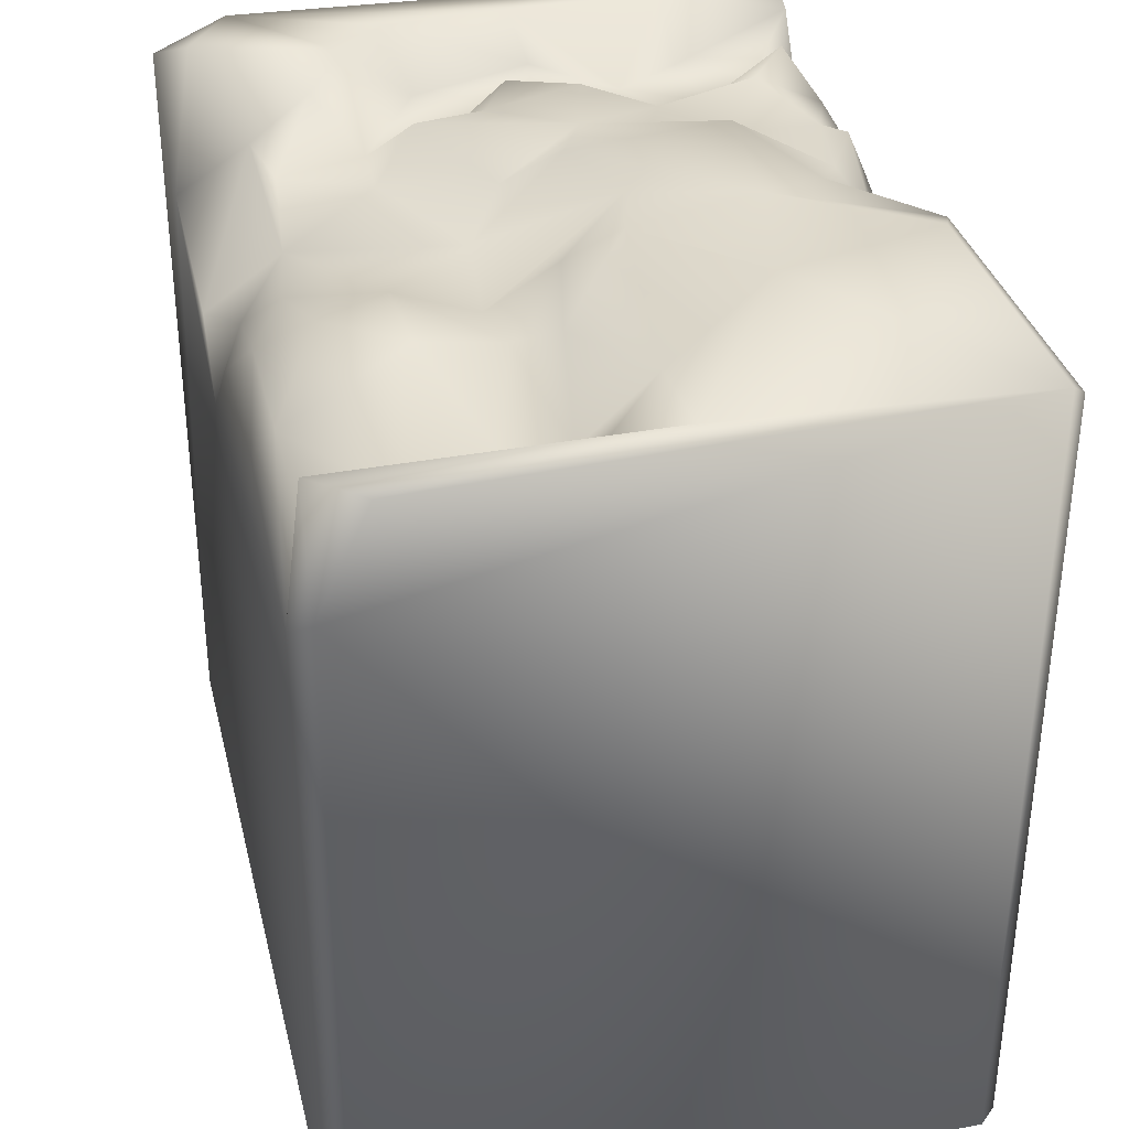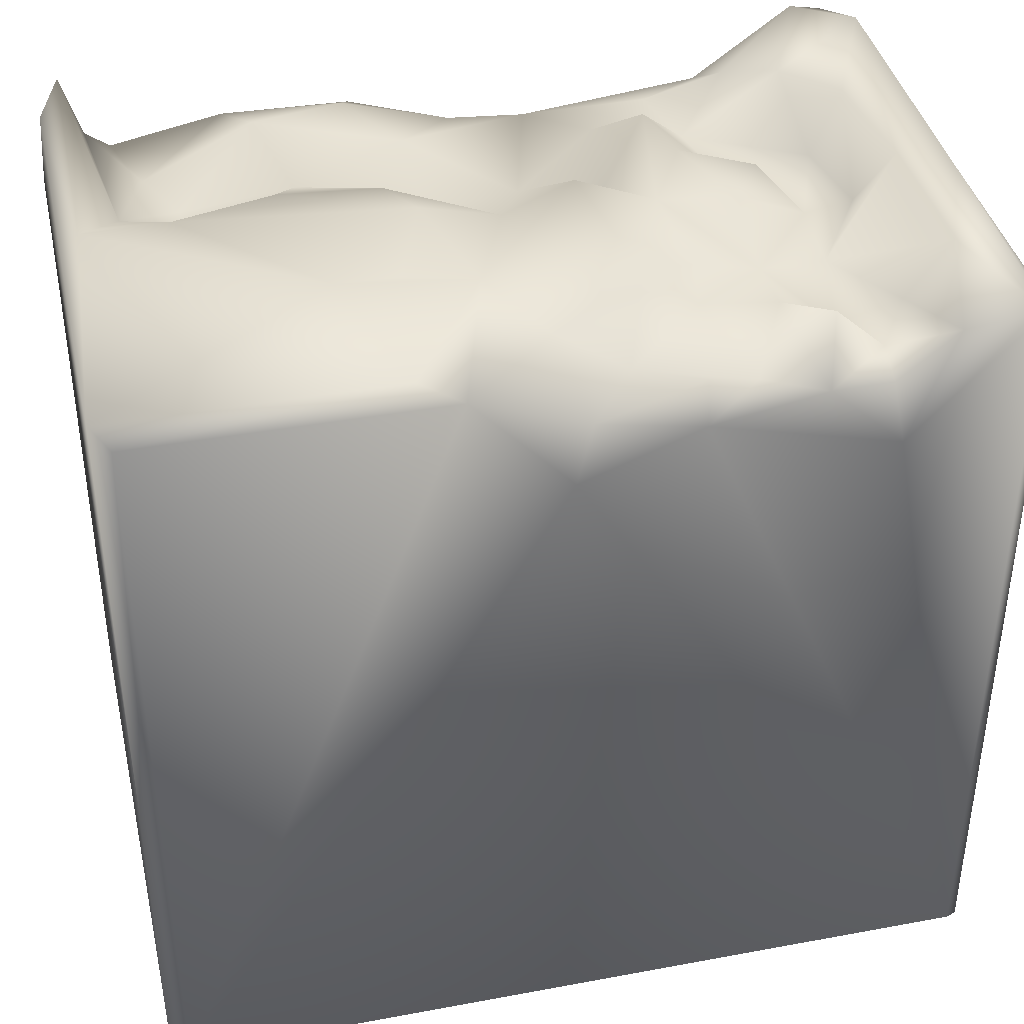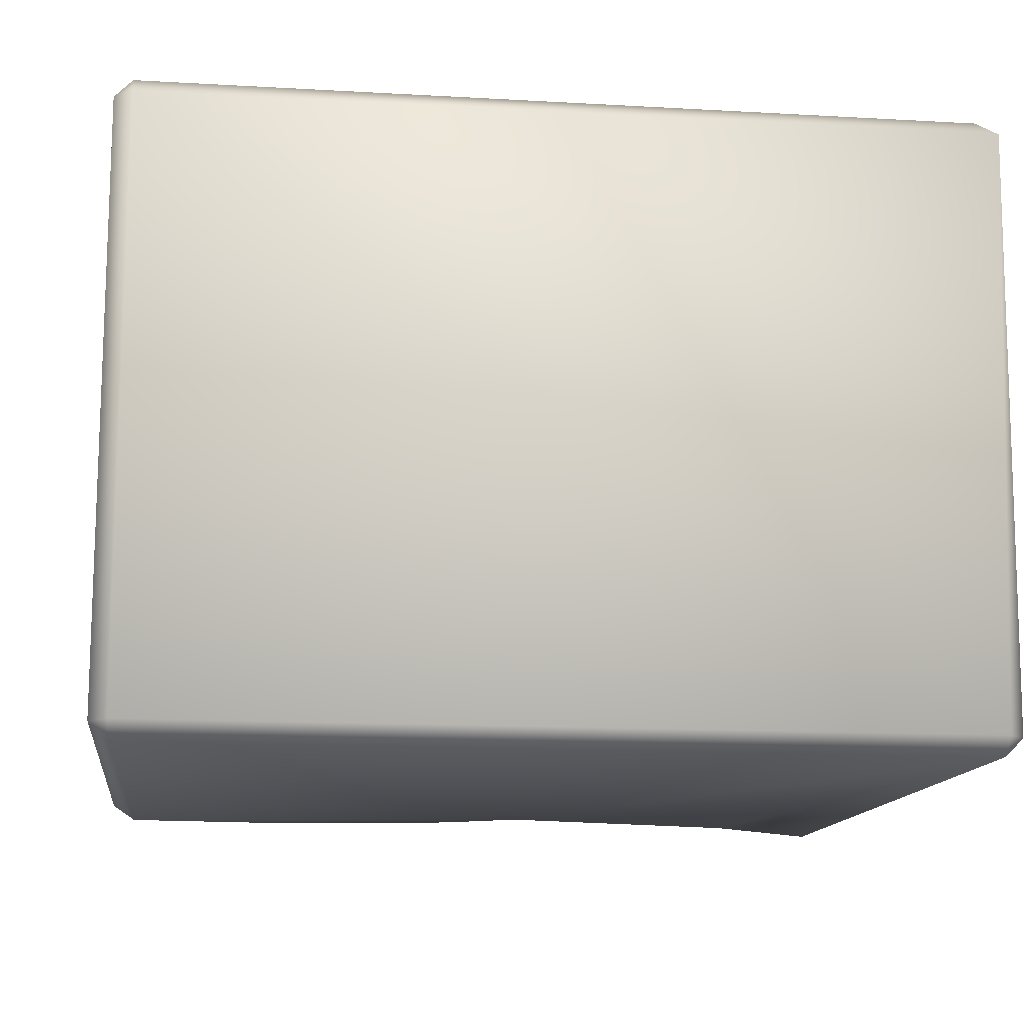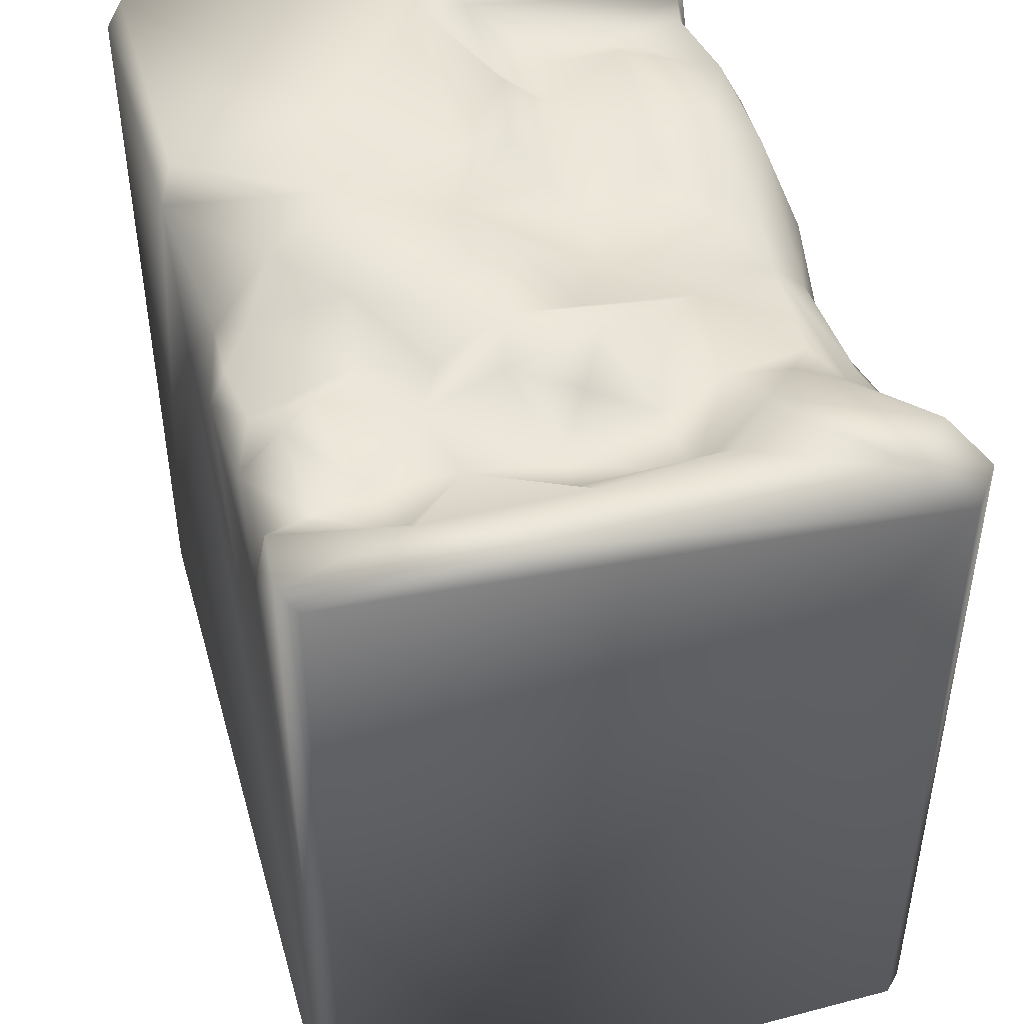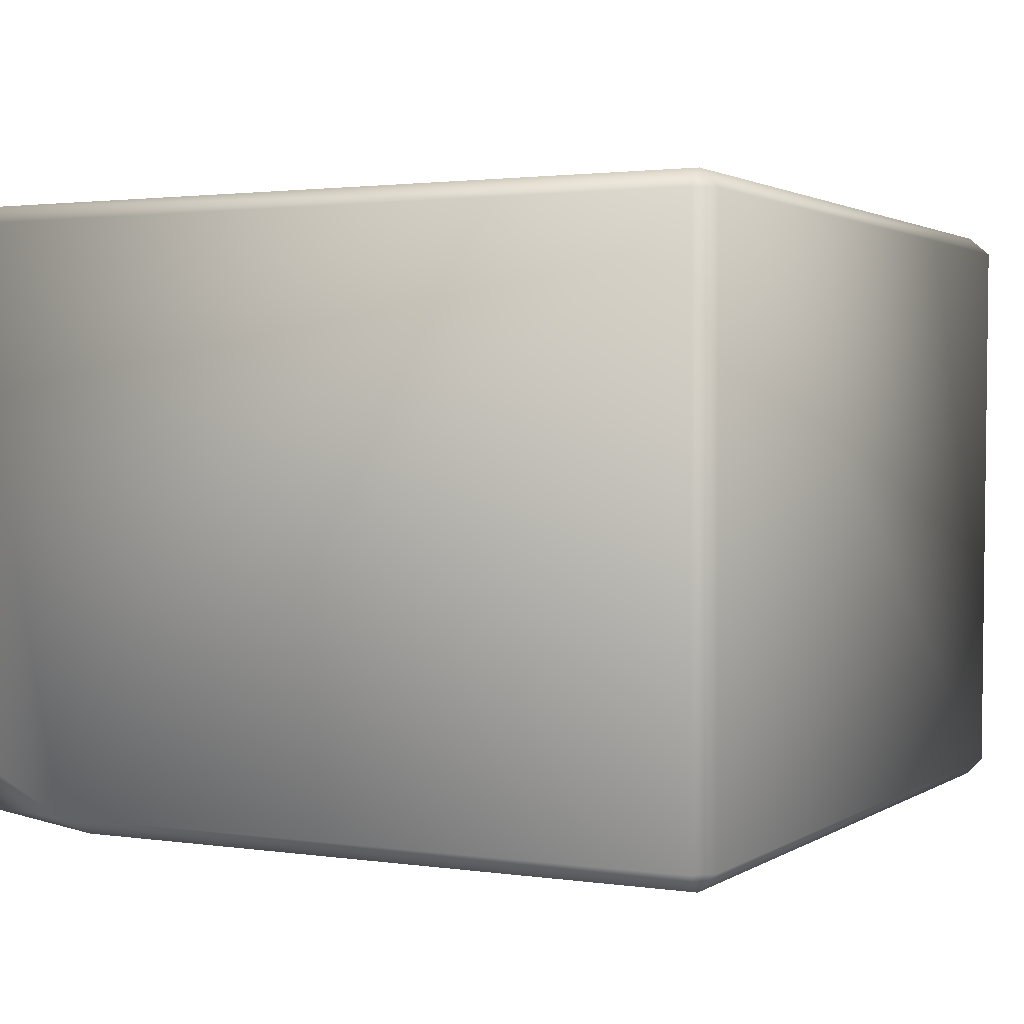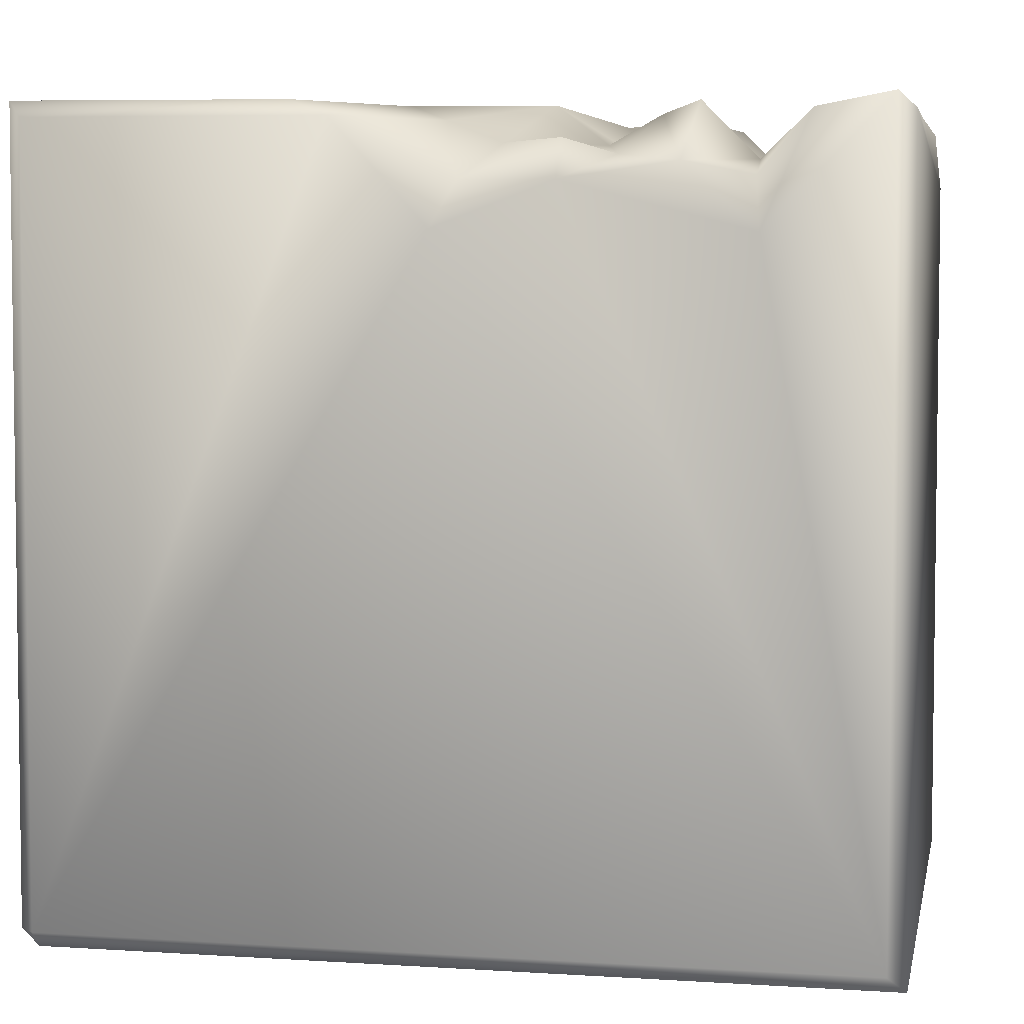
<metadata>
{"format":"obj","ext":"obj","renderer":"f3d","projection":"perspective","resolution":1024,"background":"white","views":[{"elev":35.2,"azim":-103.5,"up":"+Y"},{"elev":39.5,"azim":-13.0,"up":"+Y"},{"elev":-13.5,"azim":-7.3,"up":"+Z"},{"elev":45.7,"azim":74.3,"up":"+Y"},{"elev":1.8,"azim":-62.9,"up":"+Z"},{"elev":4.5,"azim":11.7,"up":"+Y"}]}
</metadata>
<code>
o Liquid_Domain
v -8.134 -8.756 6.217
v -8.487 -8.756 5.864
v -8.134 -9.109 5.864
v 8.134 -8.756 6.217
v 8.483 -9.104 5.864
v -8.134 -9.109 -5.864
v 8.134 -9.109 -5.864
v 8.487 -8.756 -5.864
v -8.487 -8.756 -5.864
v -8.134 -8.756 -6.217
v 8.134 -8.756 -6.217
v -8.487 4.647 -5.858
v 8.486 5.871 -5.849
v 8.471 6.688 5.874
v -8.131 6.761 6.219
v -8.013 4.267 -6.21
v 5.664 4.642 -6.179
v -0.2753 4.633 6.195
v -8.479 7.106 5.863
v 0.5691 3.095 -6.21
v 5.74 4.531 6.192
v 2.634 3.774 -6.114
v -0.8376 4.61 -6.135
v 8.149 6.985 6.19
v 0.8112 4.526 -5.642
v 2.076 5.501 6.187
v 4.321 5.822 6.093
v -4.365 5.094 -6.155
v -2.193 6.713 6.172
v 8.122 6.441 -6.173
v 0.146 5.535 5.728
v 5.644 5.563 5.752
v 6.68 6.73 6.052
v 4.951 5.91 -4.807
v -7.078 5.399 -5.699
v 8.389 6.848 1.209
v 8.401 6.952 -4.699
v -6.134 5.633 -1.301
v 0.4763 5.746 -1.584
v -6.6 5.458 -4.087
v -0.212 5.529 -5.012
v -2.157 5.743 -5.766
v 2.132 6.27 5.863
v 0.9244 6.23 5.221
v 5.643 5.882 5.088
v 5.091 5.72 4.039
v 6.471 5.889 3.77
v 5.443 5.981 2.396
v 5.581 5.95 0.7084
v 6.401 5.838 -1.464
v 4.576 5.646 -1.433
v -1.361 5.448 -1.756
v 1.955 6.1 -0.7327
v -3.861 6.308 -1.83
v 4.134 5.808 -2.769
v -6.022 5.655 -2.473
v 2.283 6.136 -2.905
v -1.485 6.121 -3.373
v 1.312 5.561 -4.752
v -7.569 5.709 -5.779
v 3.798 5.735 -4.487
v -4.778 5.786 -5.785
v 7.251 6.898 -5.579
v -7.962 6.961 -5.855
v 3.124 5.972 5.66
v 4.584 6.95 5.31
v -0.3042 6.711 4.547
v 3.792 6.758 4.563
v 2.621 6.266 3.614
v 4.026 6.249 2.769
v -8.406 6.715 -4.855
v 2.932 6.161 2.224
v 6.487 6.206 0.8432
v 4.775 6.734 0.01801
v -4.342 6.685 -1.053
v 3.091 6.887 -2.028
v 7.123 7.01 -1.862
v 6.106 7.033 -2.816
v -4.412 6.855 -3.487
v 5.176 6.685 -3.608
v 7.379 6.989 3.685
v -2.546 6.654 2.125
v 2.571 6.795 0.8859
v 4.036 6.864 1.265
v 7.364 6.981 0.618
v -7.278 6.523 -1.051
v -2.346 6.817 -0.6184
v -2.436 6.307 -4.769
v -3.001 7.041 5.842
v -1.286 7.098 3.16
v 1.585 7.041 3.447
v -8.078 7.073 0.0807
v -3.846 7.033 2.635
v -0.4233 6.926 0.9591
v 1.138 7.048 0.2777
v -6.409 7.032 -0.006953
v -1.912 7.063 0.5753
v 3.418 6.838 -0.6521
f 3 1 2
f 1 3 4
f 3 5 4
f 6 3 2
f 5 3 7
f 8 5 7
f 7 3 6
f 9 6 2
f 6 9 10
f 7 6 10
f 11 7 10
f 8 7 11
f 2 12 9
f 5 8 13
f 14 4 5
f 9 12 10
f 1 15 2
f 24 4 14
f 10 20 11
f 30 8 11
f 1 4 18
f 10 16 20
f 13 8 30
f 17 11 20
f 14 5 13
f 4 21 26
f 17 20 22
f 1 18 29
f 26 18 4
f 10 12 16
f 11 17 30
f 21 4 24
f 20 16 28
f 20 28 23
f 20 25 22
f 21 27 26
f 20 23 25
f 2 15 19
f 25 59 22
f 1 29 15
f 18 26 31
f 21 32 27
f 24 33 21
f 2 19 12
f 41 59 25
f 22 59 34
f 17 22 34
f 16 35 62
f 16 62 28
f 23 28 42
f 18 31 29
f 26 27 65
f 32 21 33
f 14 13 36
f 36 13 37
f 35 60 40
f 59 61 34
f 41 25 42
f 42 25 23
f 16 12 64
f 35 16 60
f 16 64 60
f 42 28 62
f 31 26 43
f 65 43 26
f 67 31 44
f 43 44 31
f 32 45 27
f 47 46 45
f 48 70 46
f 47 48 46
f 49 70 48
f 19 71 12
f 50 51 49
f 54 56 38
f 38 56 86
f 50 55 51
f 39 58 52
f 39 59 58
f 60 86 40
f 56 40 86
f 57 59 39
f 59 41 58
f 55 61 57
f 61 59 57
f 58 41 88
f 40 62 35
f 41 42 88
f 71 64 12
f 17 63 30
f 66 27 45
f 33 45 32
f 65 44 43
f 68 65 27
f 66 46 68
f 66 45 46
f 65 69 44
f 69 65 68
f 70 68 46
f 70 72 69
f 73 49 48
f 49 73 50
f 39 52 94
f 74 49 51
f 86 96 38
f 96 75 38
f 74 51 98
f 87 52 54
f 38 75 54
f 76 51 55
f 53 57 39
f 57 53 76
f 55 50 78
f 79 56 54
f 52 58 54
f 58 79 54
f 76 55 57
f 80 55 78
f 55 80 61
f 79 40 56
f 34 61 80
f 79 62 40
f 88 42 62
f 17 34 63
f 68 27 66
f 33 47 45
f 29 31 67
f 81 47 33
f 91 44 69
f 70 69 68
f 72 91 69
f 48 47 81
f 83 91 72
f 85 48 81
f 84 83 70
f 83 72 70
f 70 49 84
f 48 85 73
f 49 74 84
f 94 52 87
f 85 77 73
f 95 39 94
f 53 39 95
f 76 53 83
f 73 77 50
f 87 54 75
f 98 51 76
f 77 78 50
f 86 60 64
f 58 88 79
f 62 79 88
f 34 80 63
f 37 13 30
f 19 15 89
f 15 29 89
f 24 81 33
f 29 90 89
f 24 36 81
f 24 14 36
f 89 93 19
f 90 93 89
f 67 90 29
f 44 91 67
f 91 90 67
f 19 92 71
f 19 93 92
f 90 82 93
f 36 85 81
f 90 97 82
f 94 97 90
f 91 95 90
f 83 95 91
f 96 92 93
f 97 96 93
f 82 97 93
f 95 94 90
f 83 53 95
f 94 87 97
f 84 98 83
f 74 98 84
f 96 86 92
f 97 75 96
f 87 75 97
f 98 76 83
f 36 37 85
f 37 77 85
f 86 64 92
f 77 37 78
f 92 64 71
f 78 63 80
f 37 63 78
f 30 63 37

</code>
